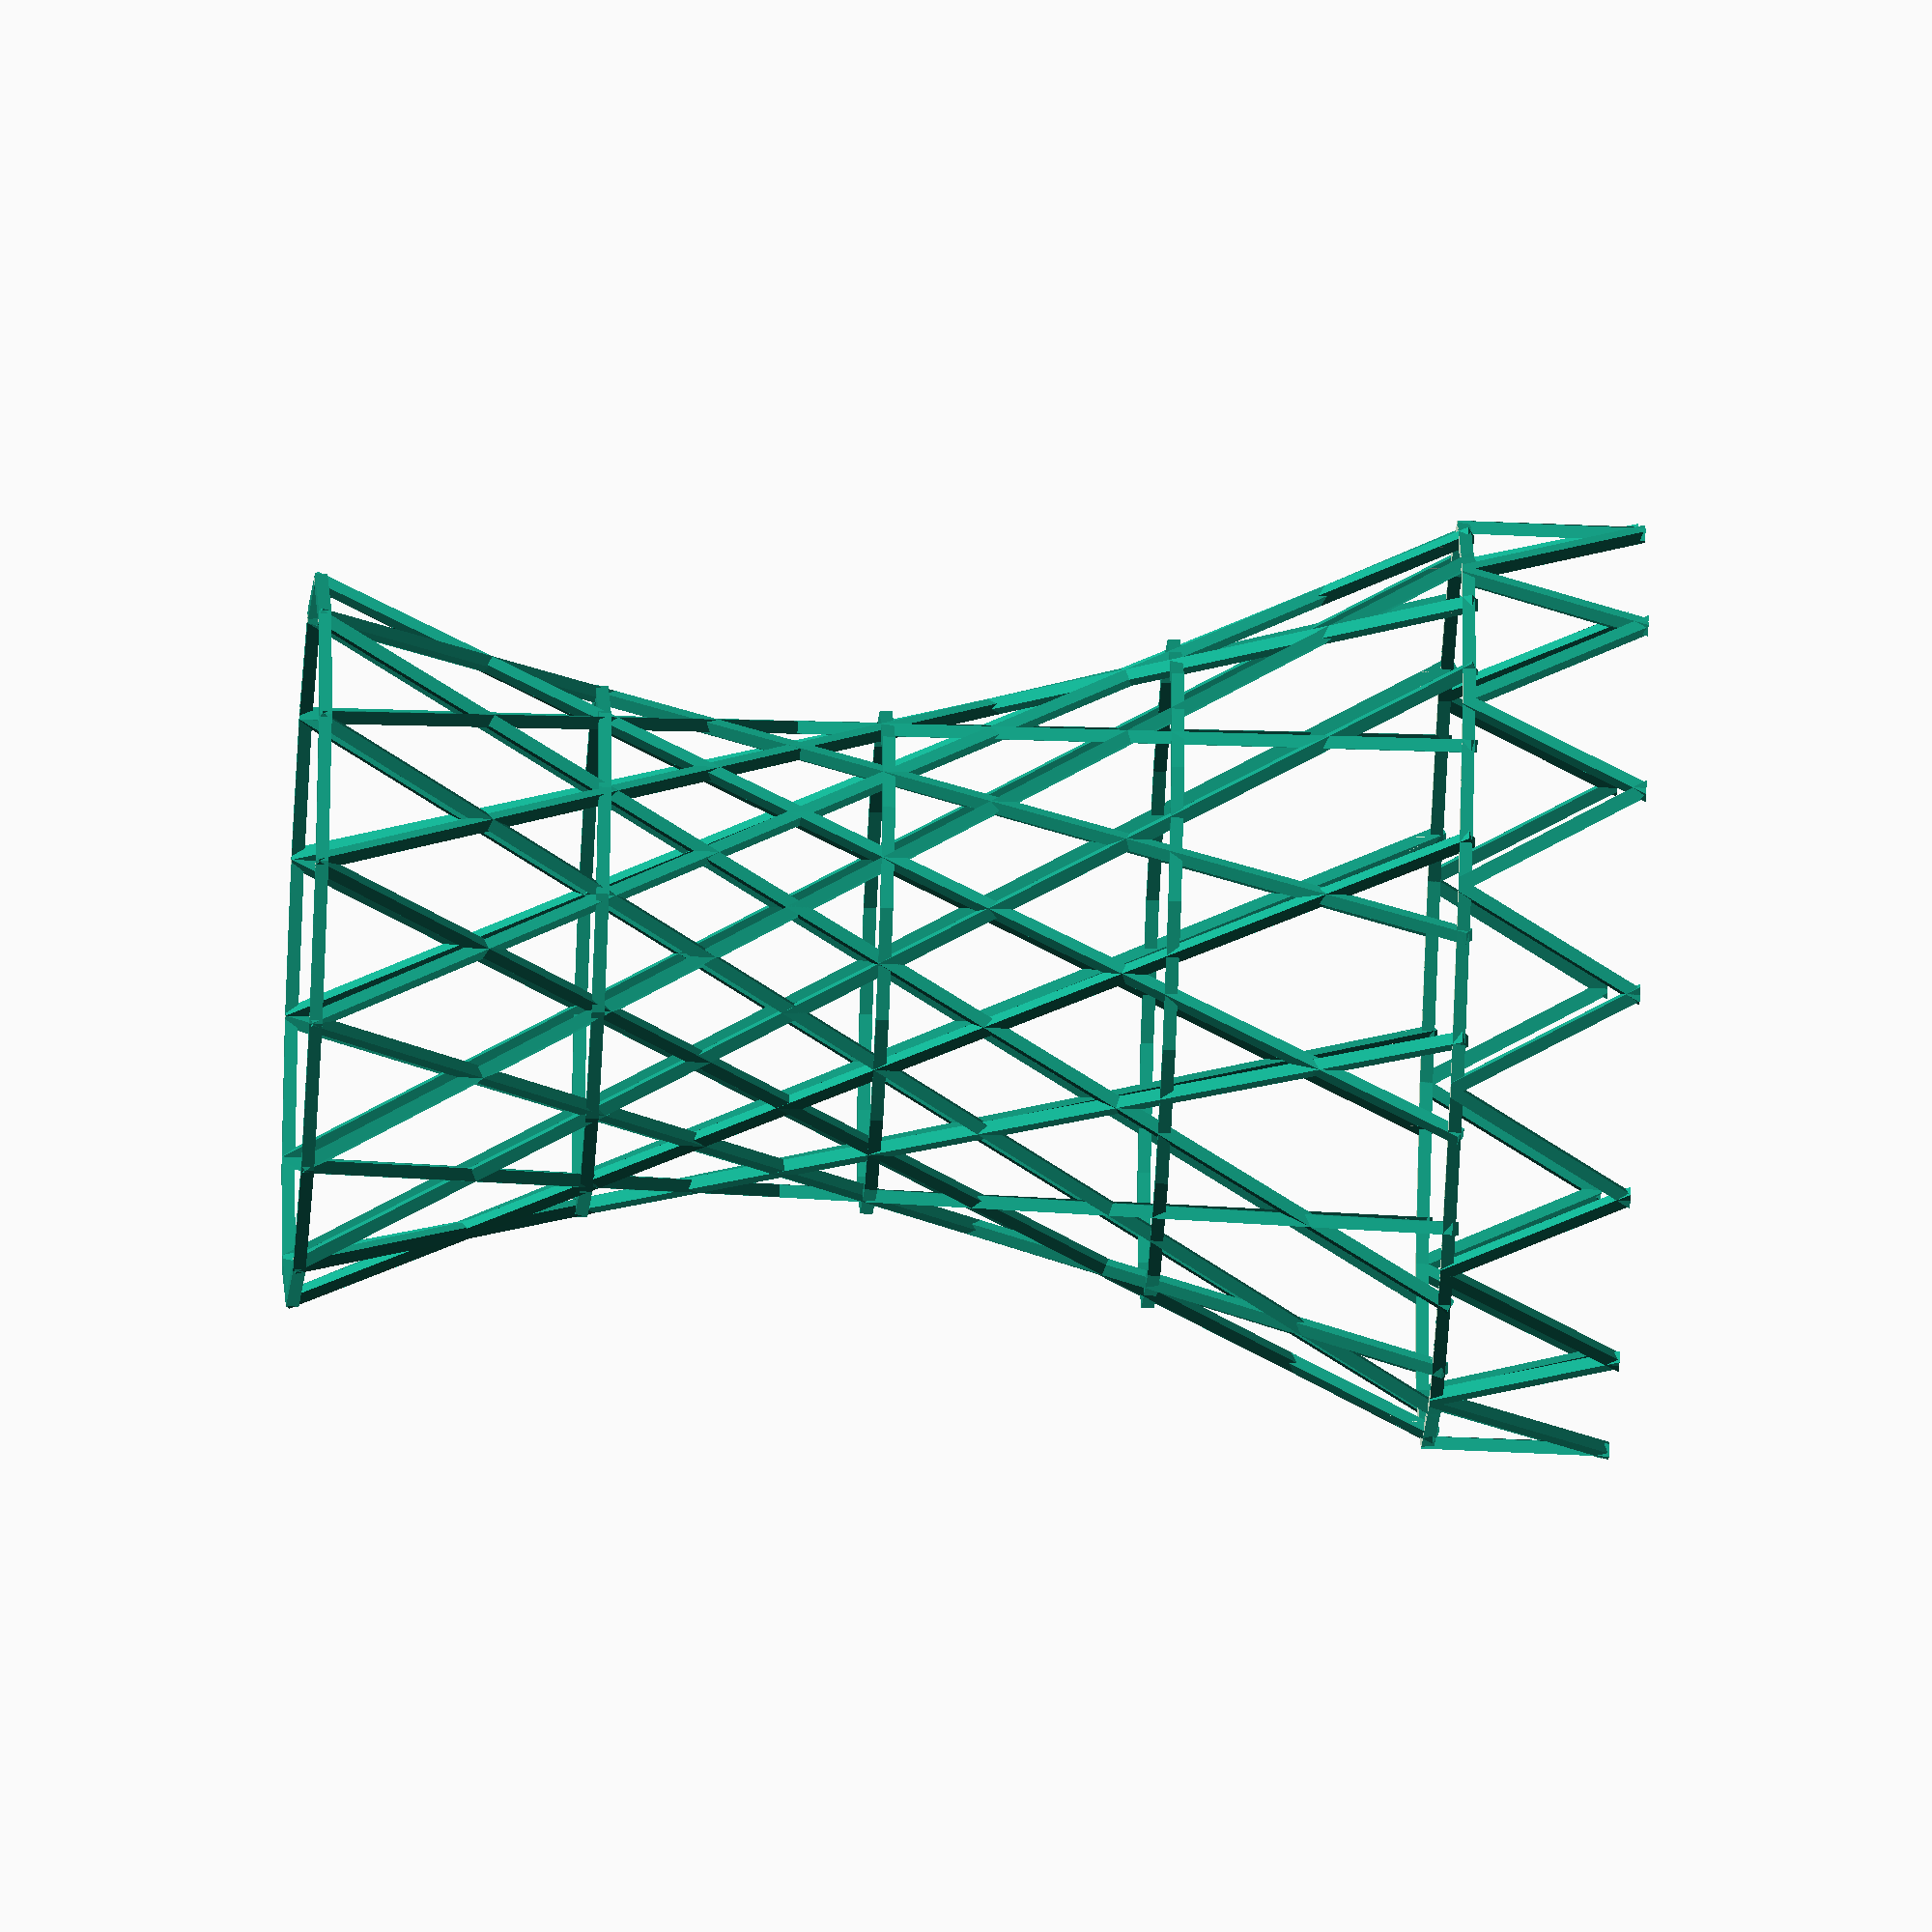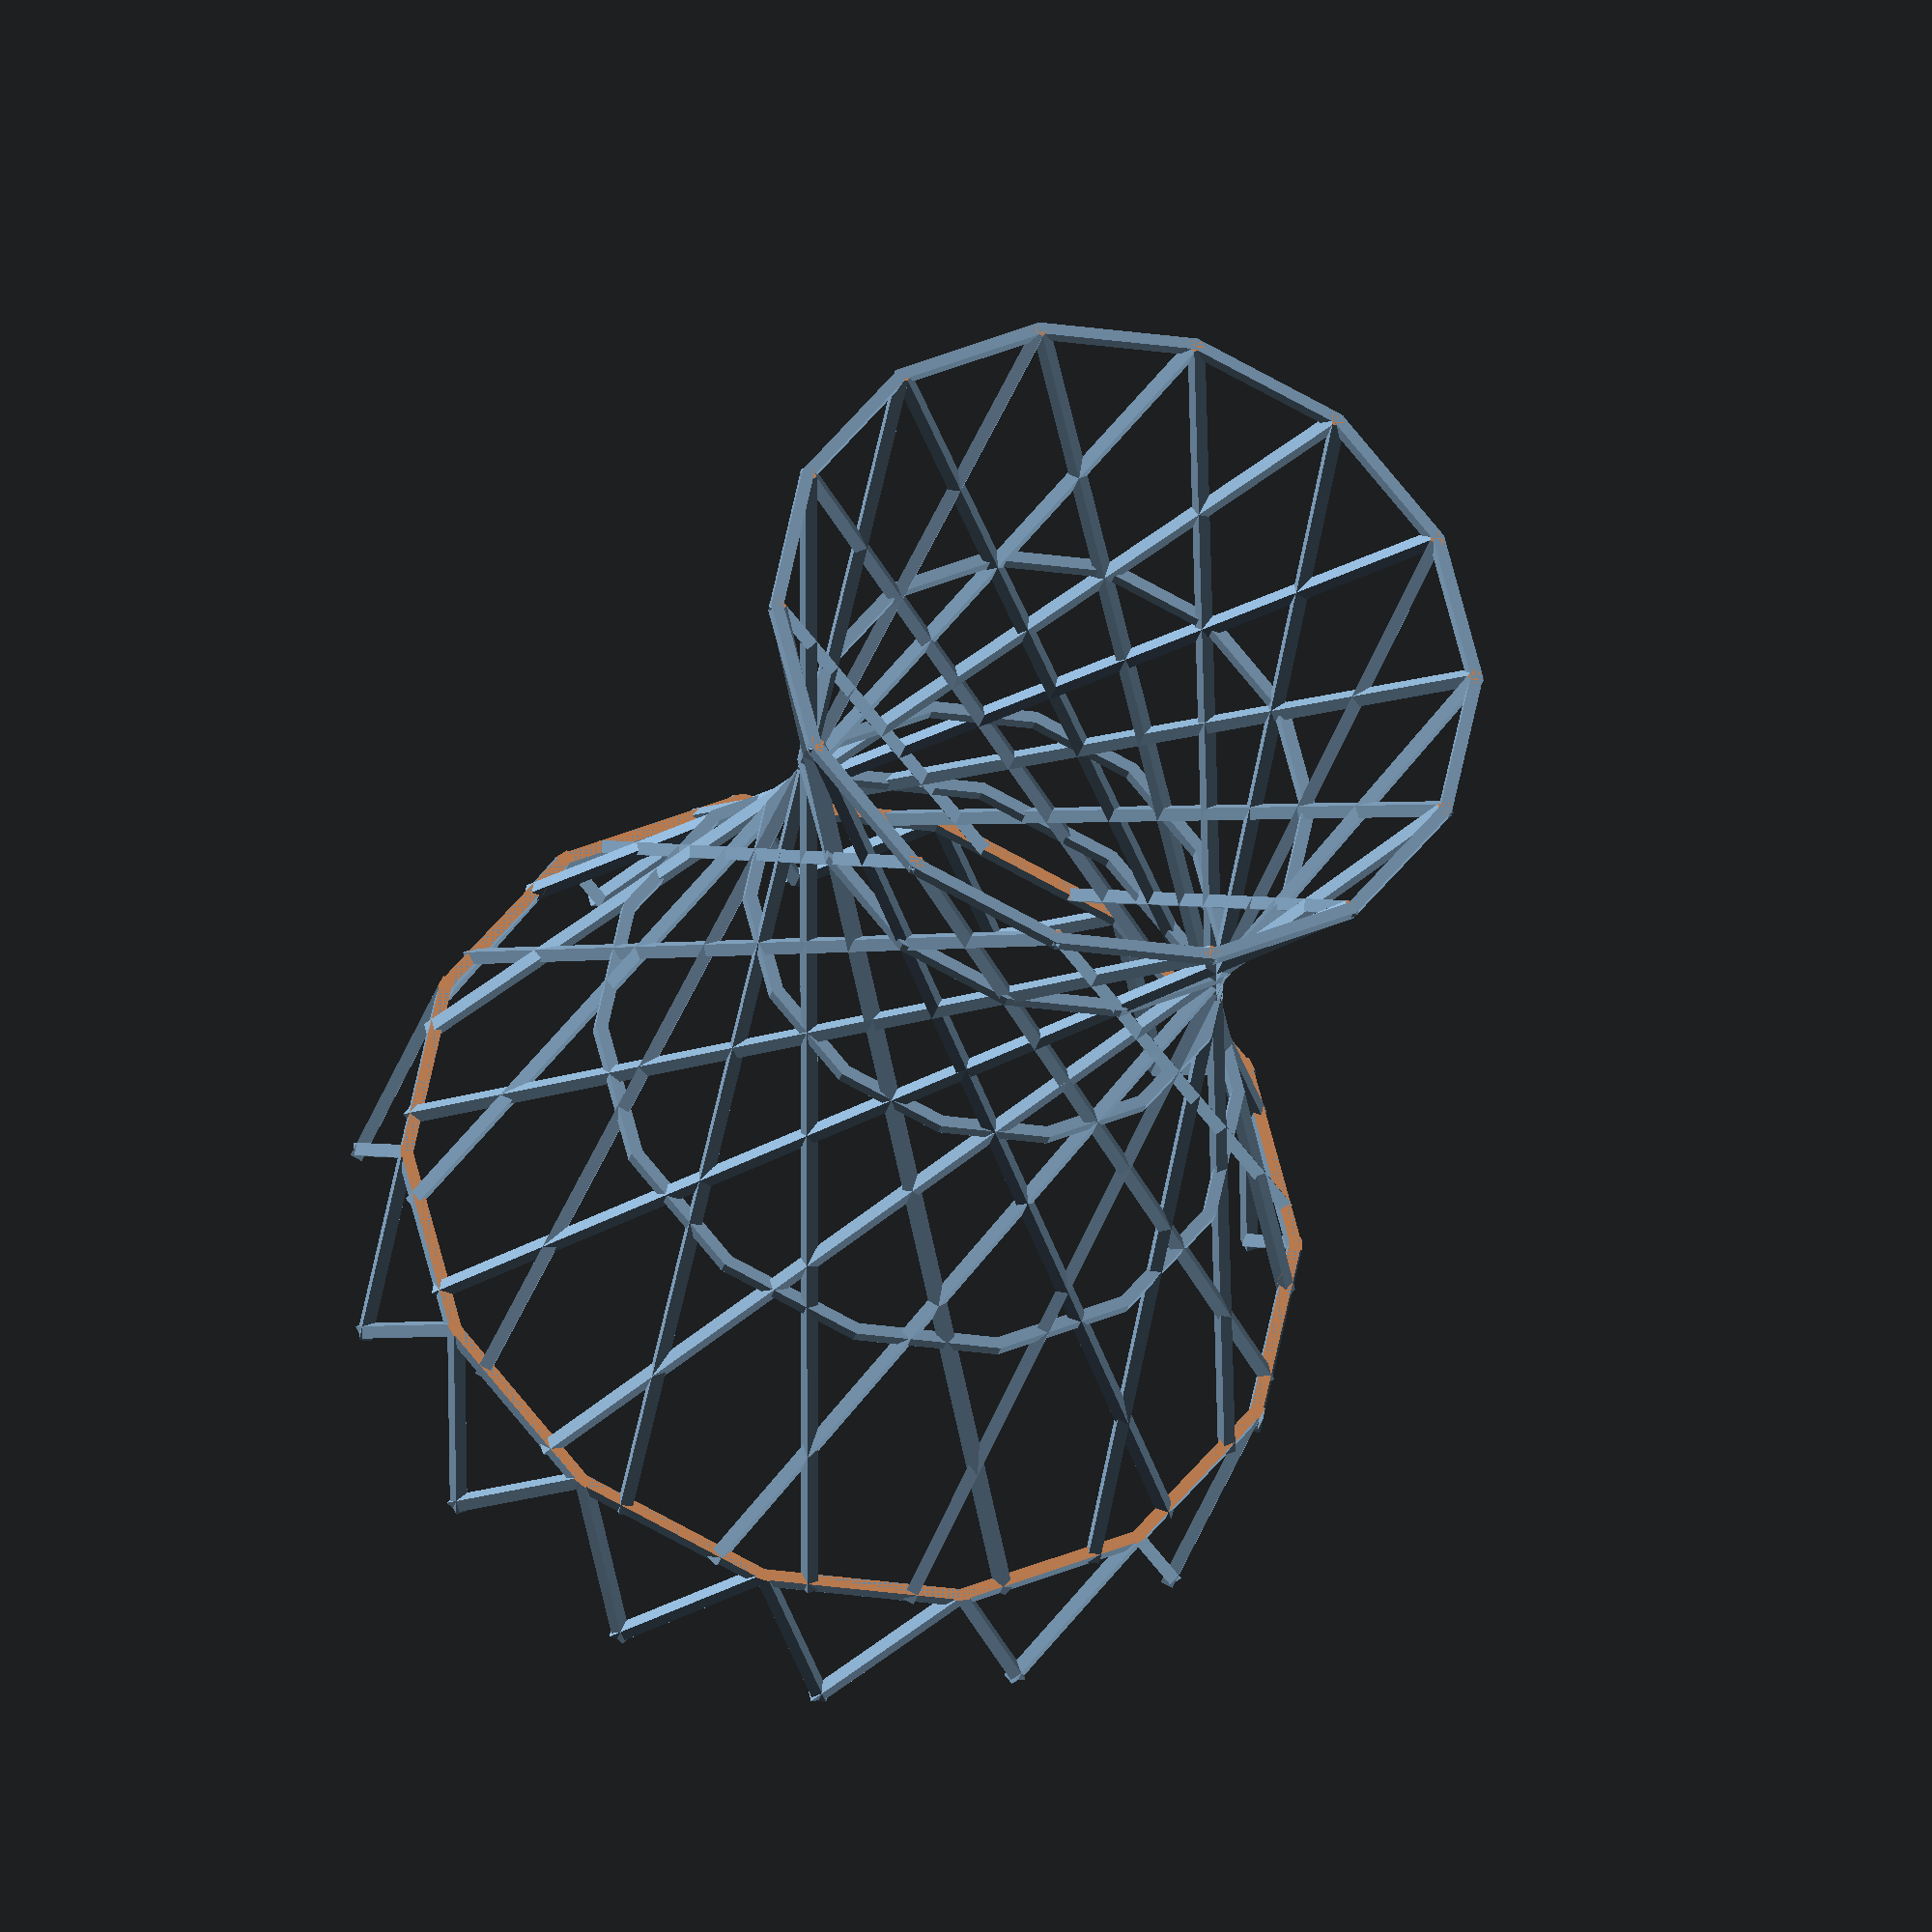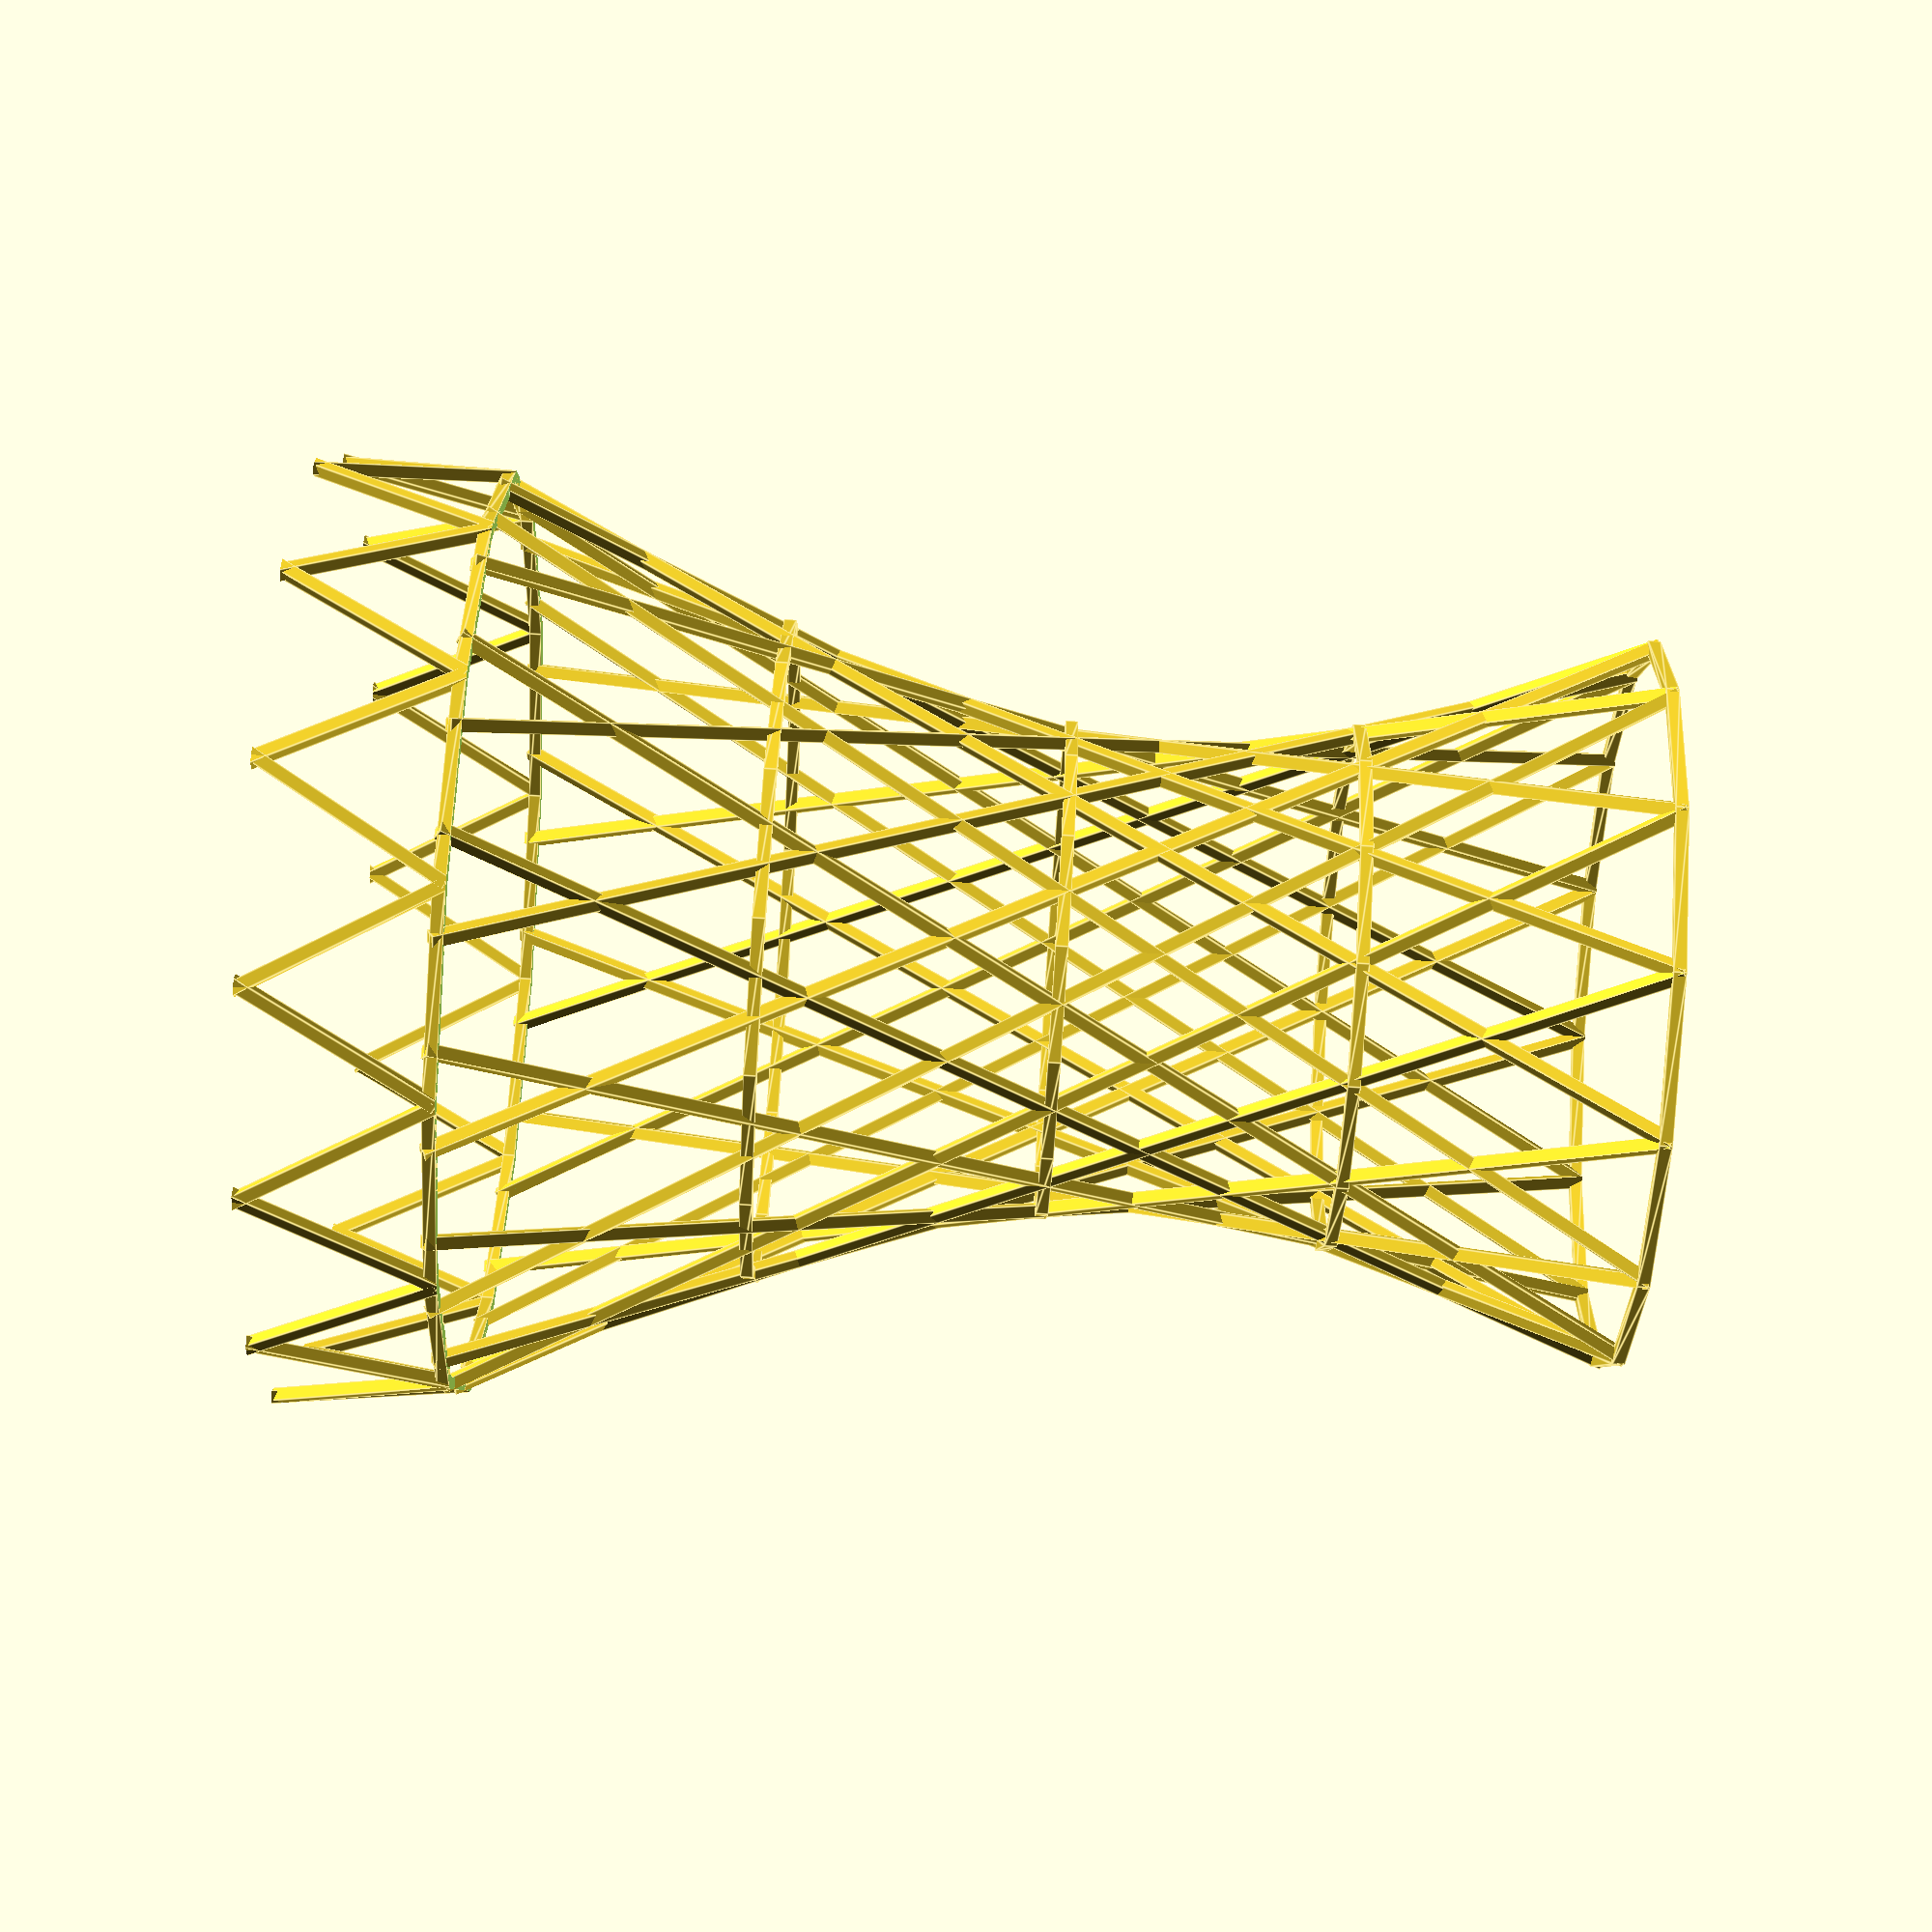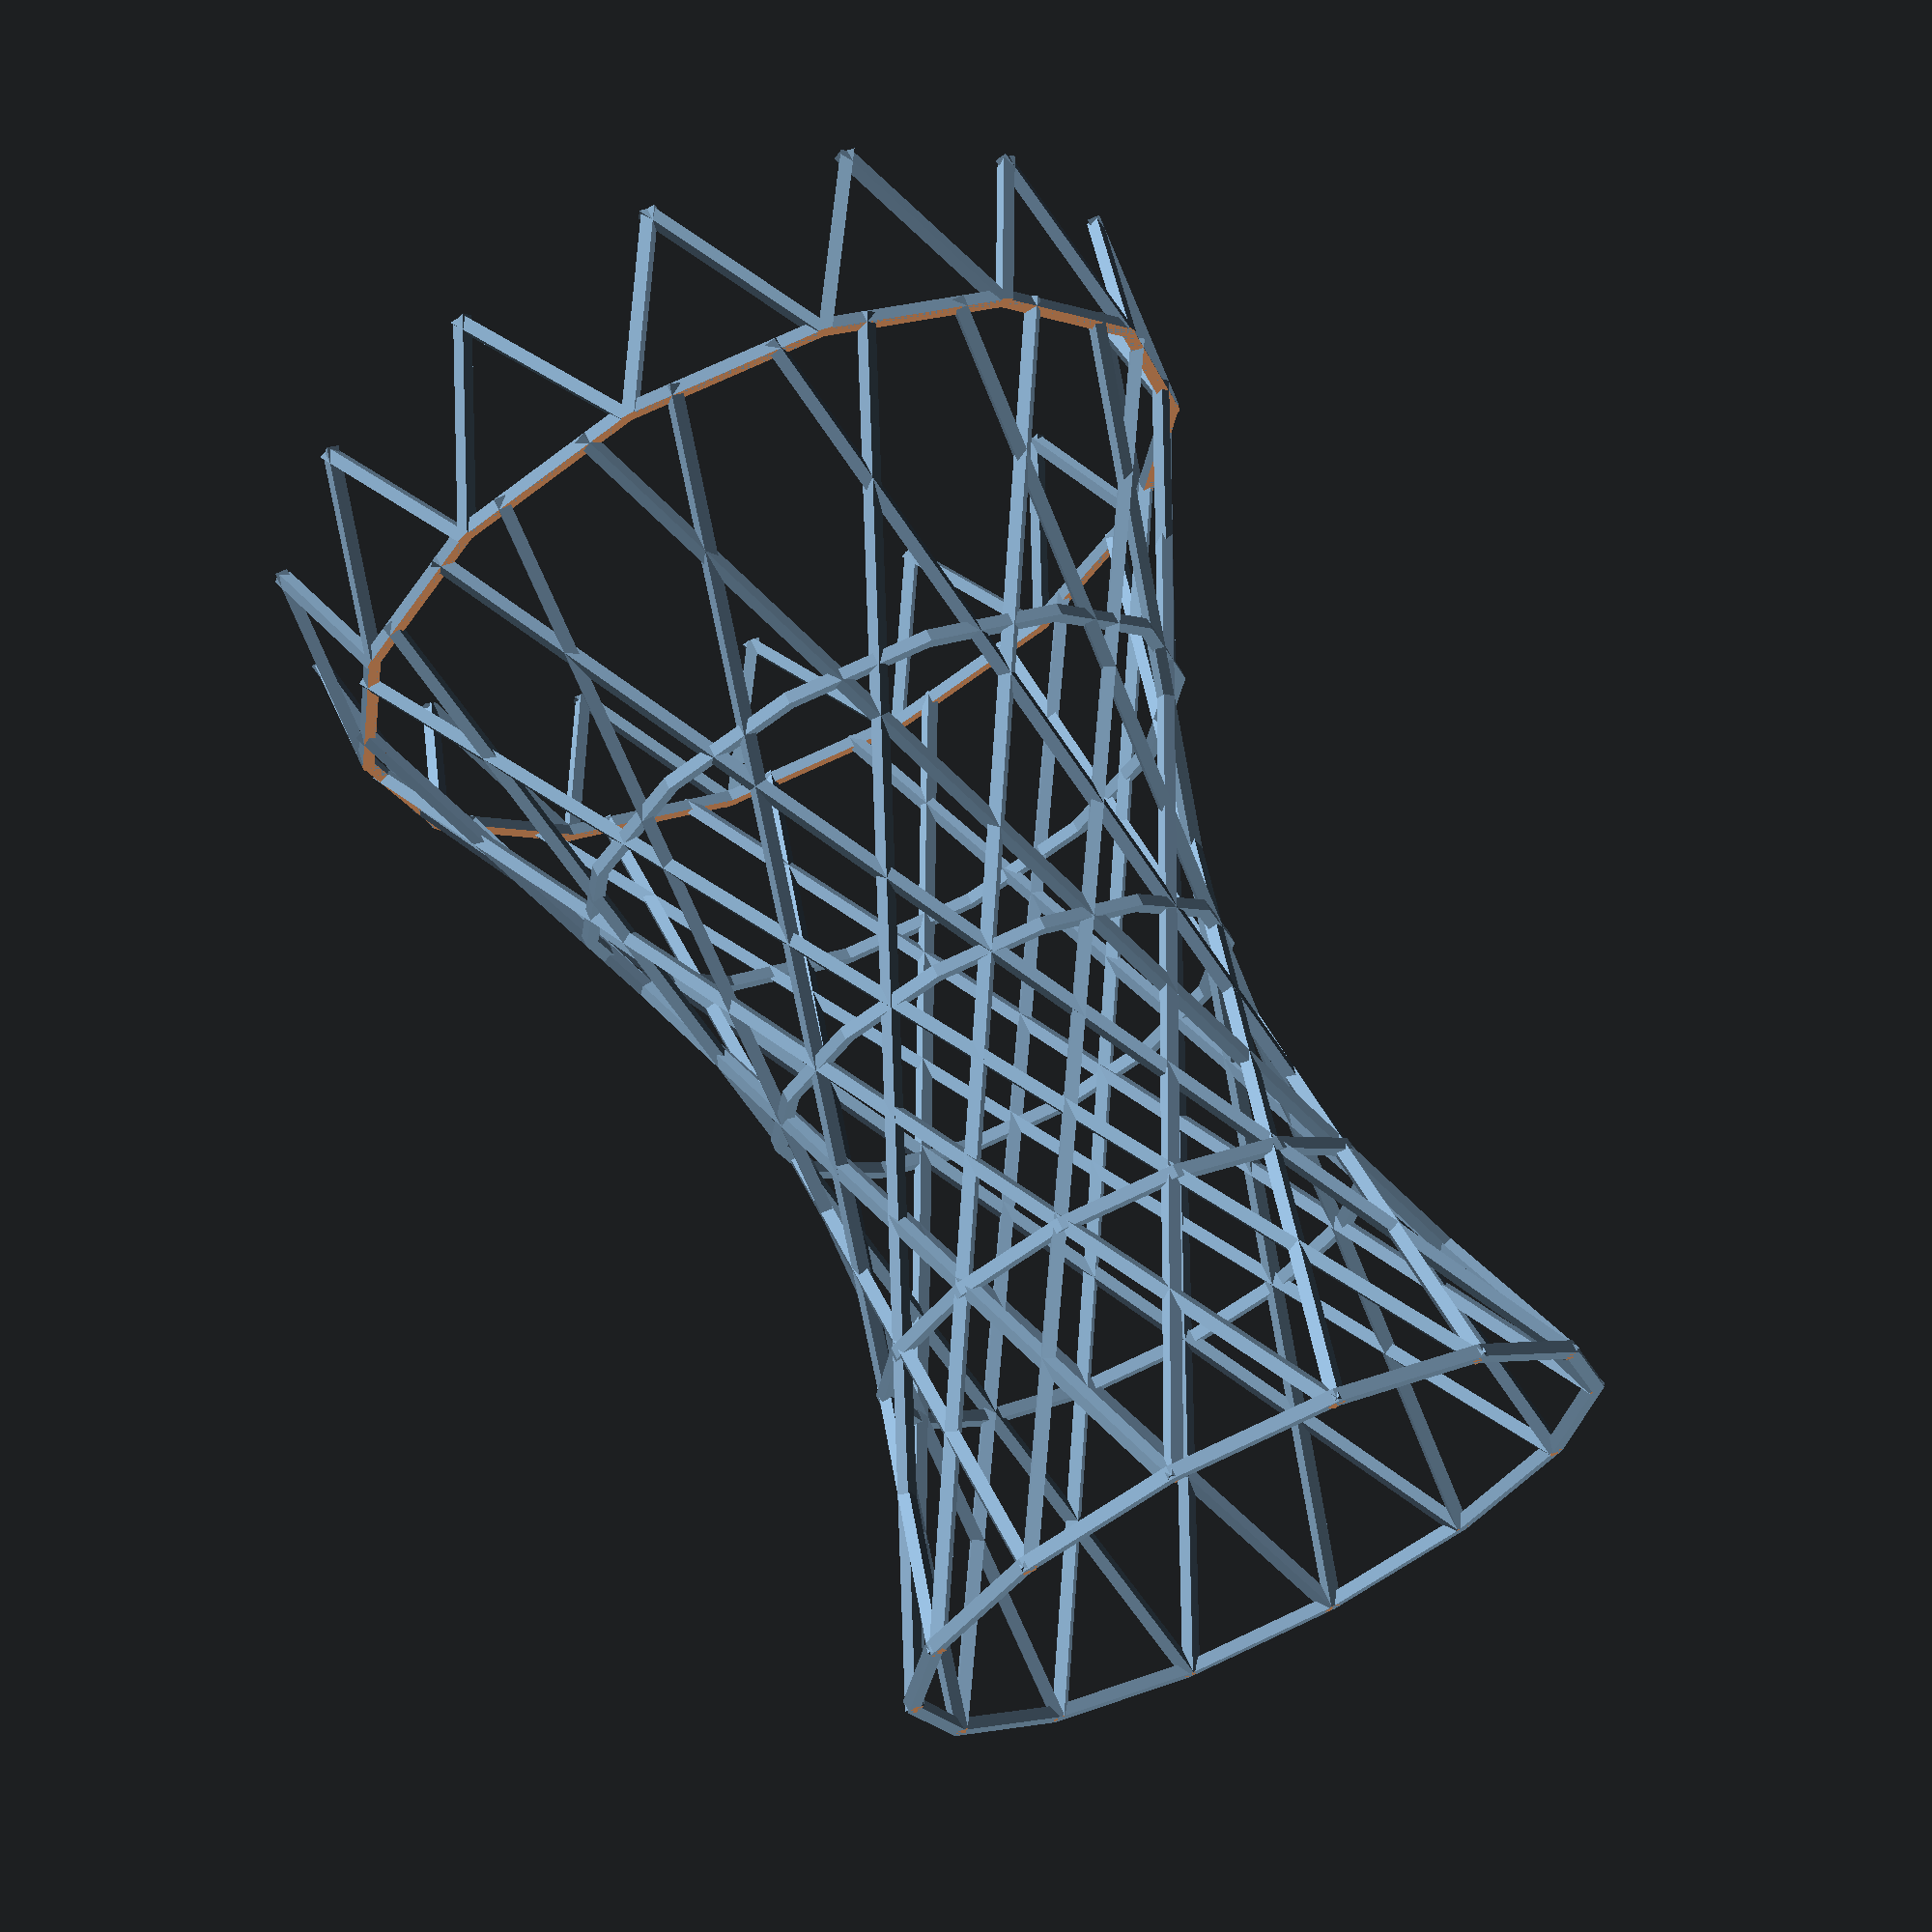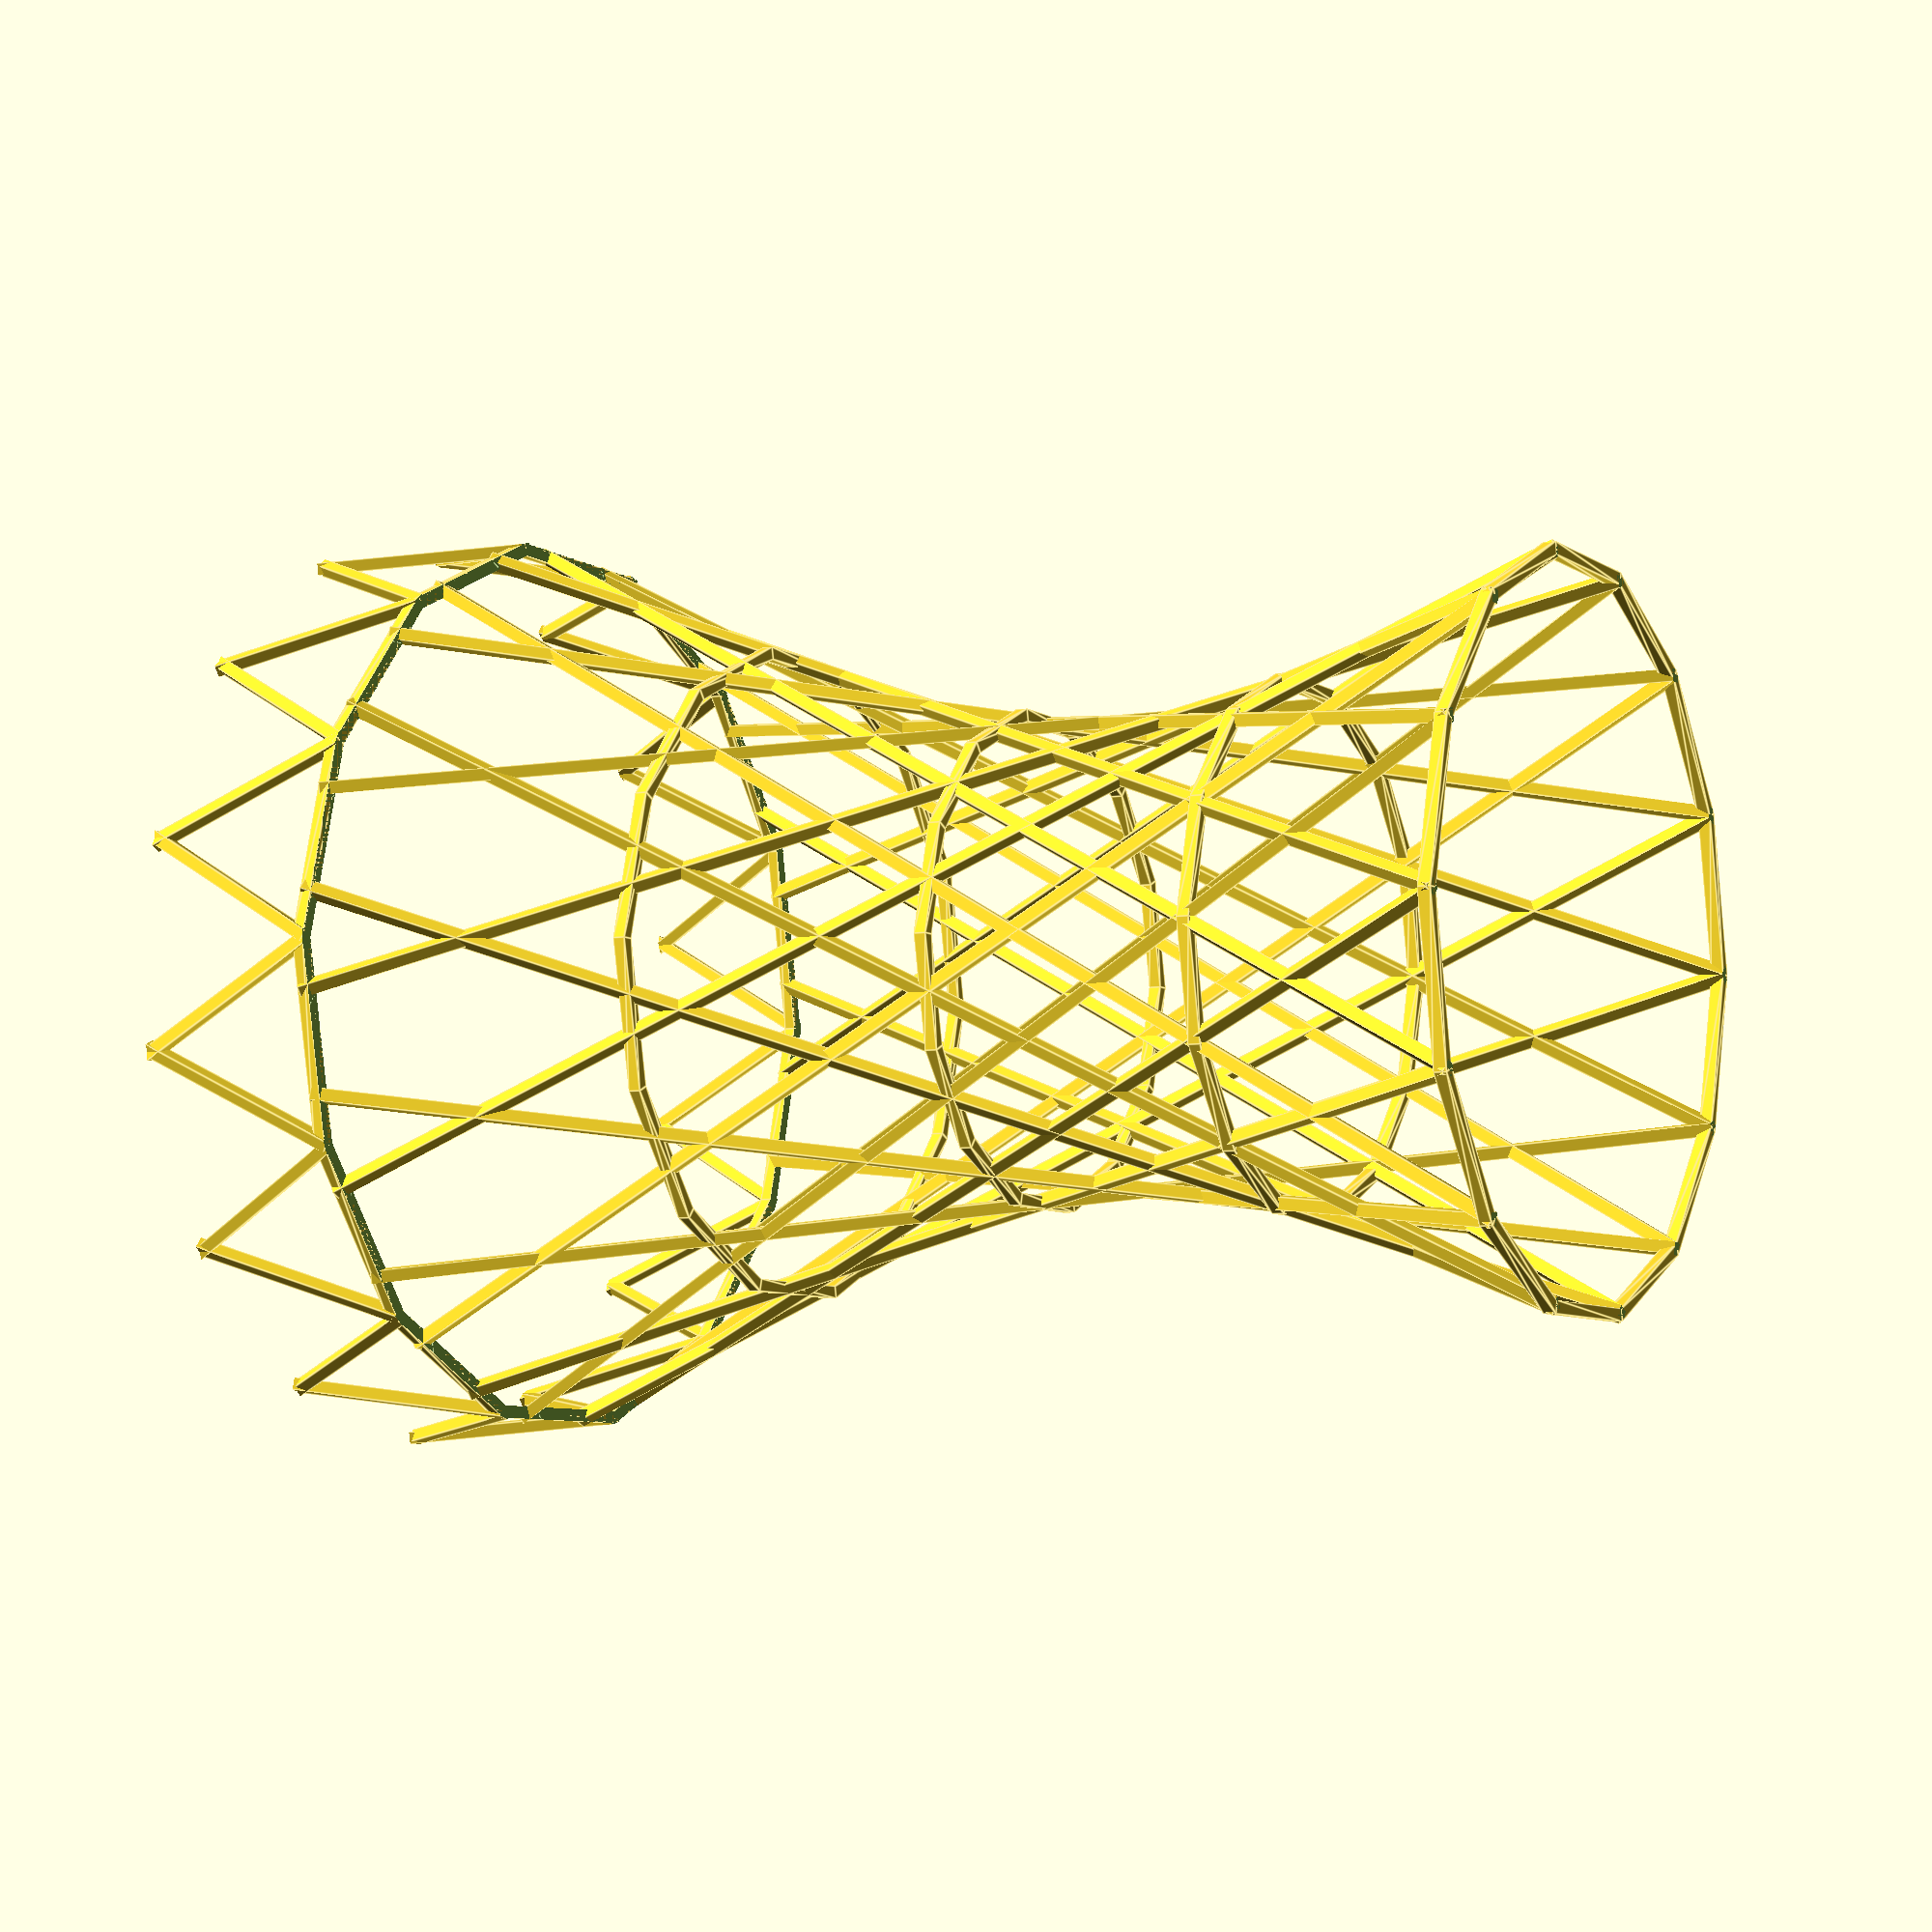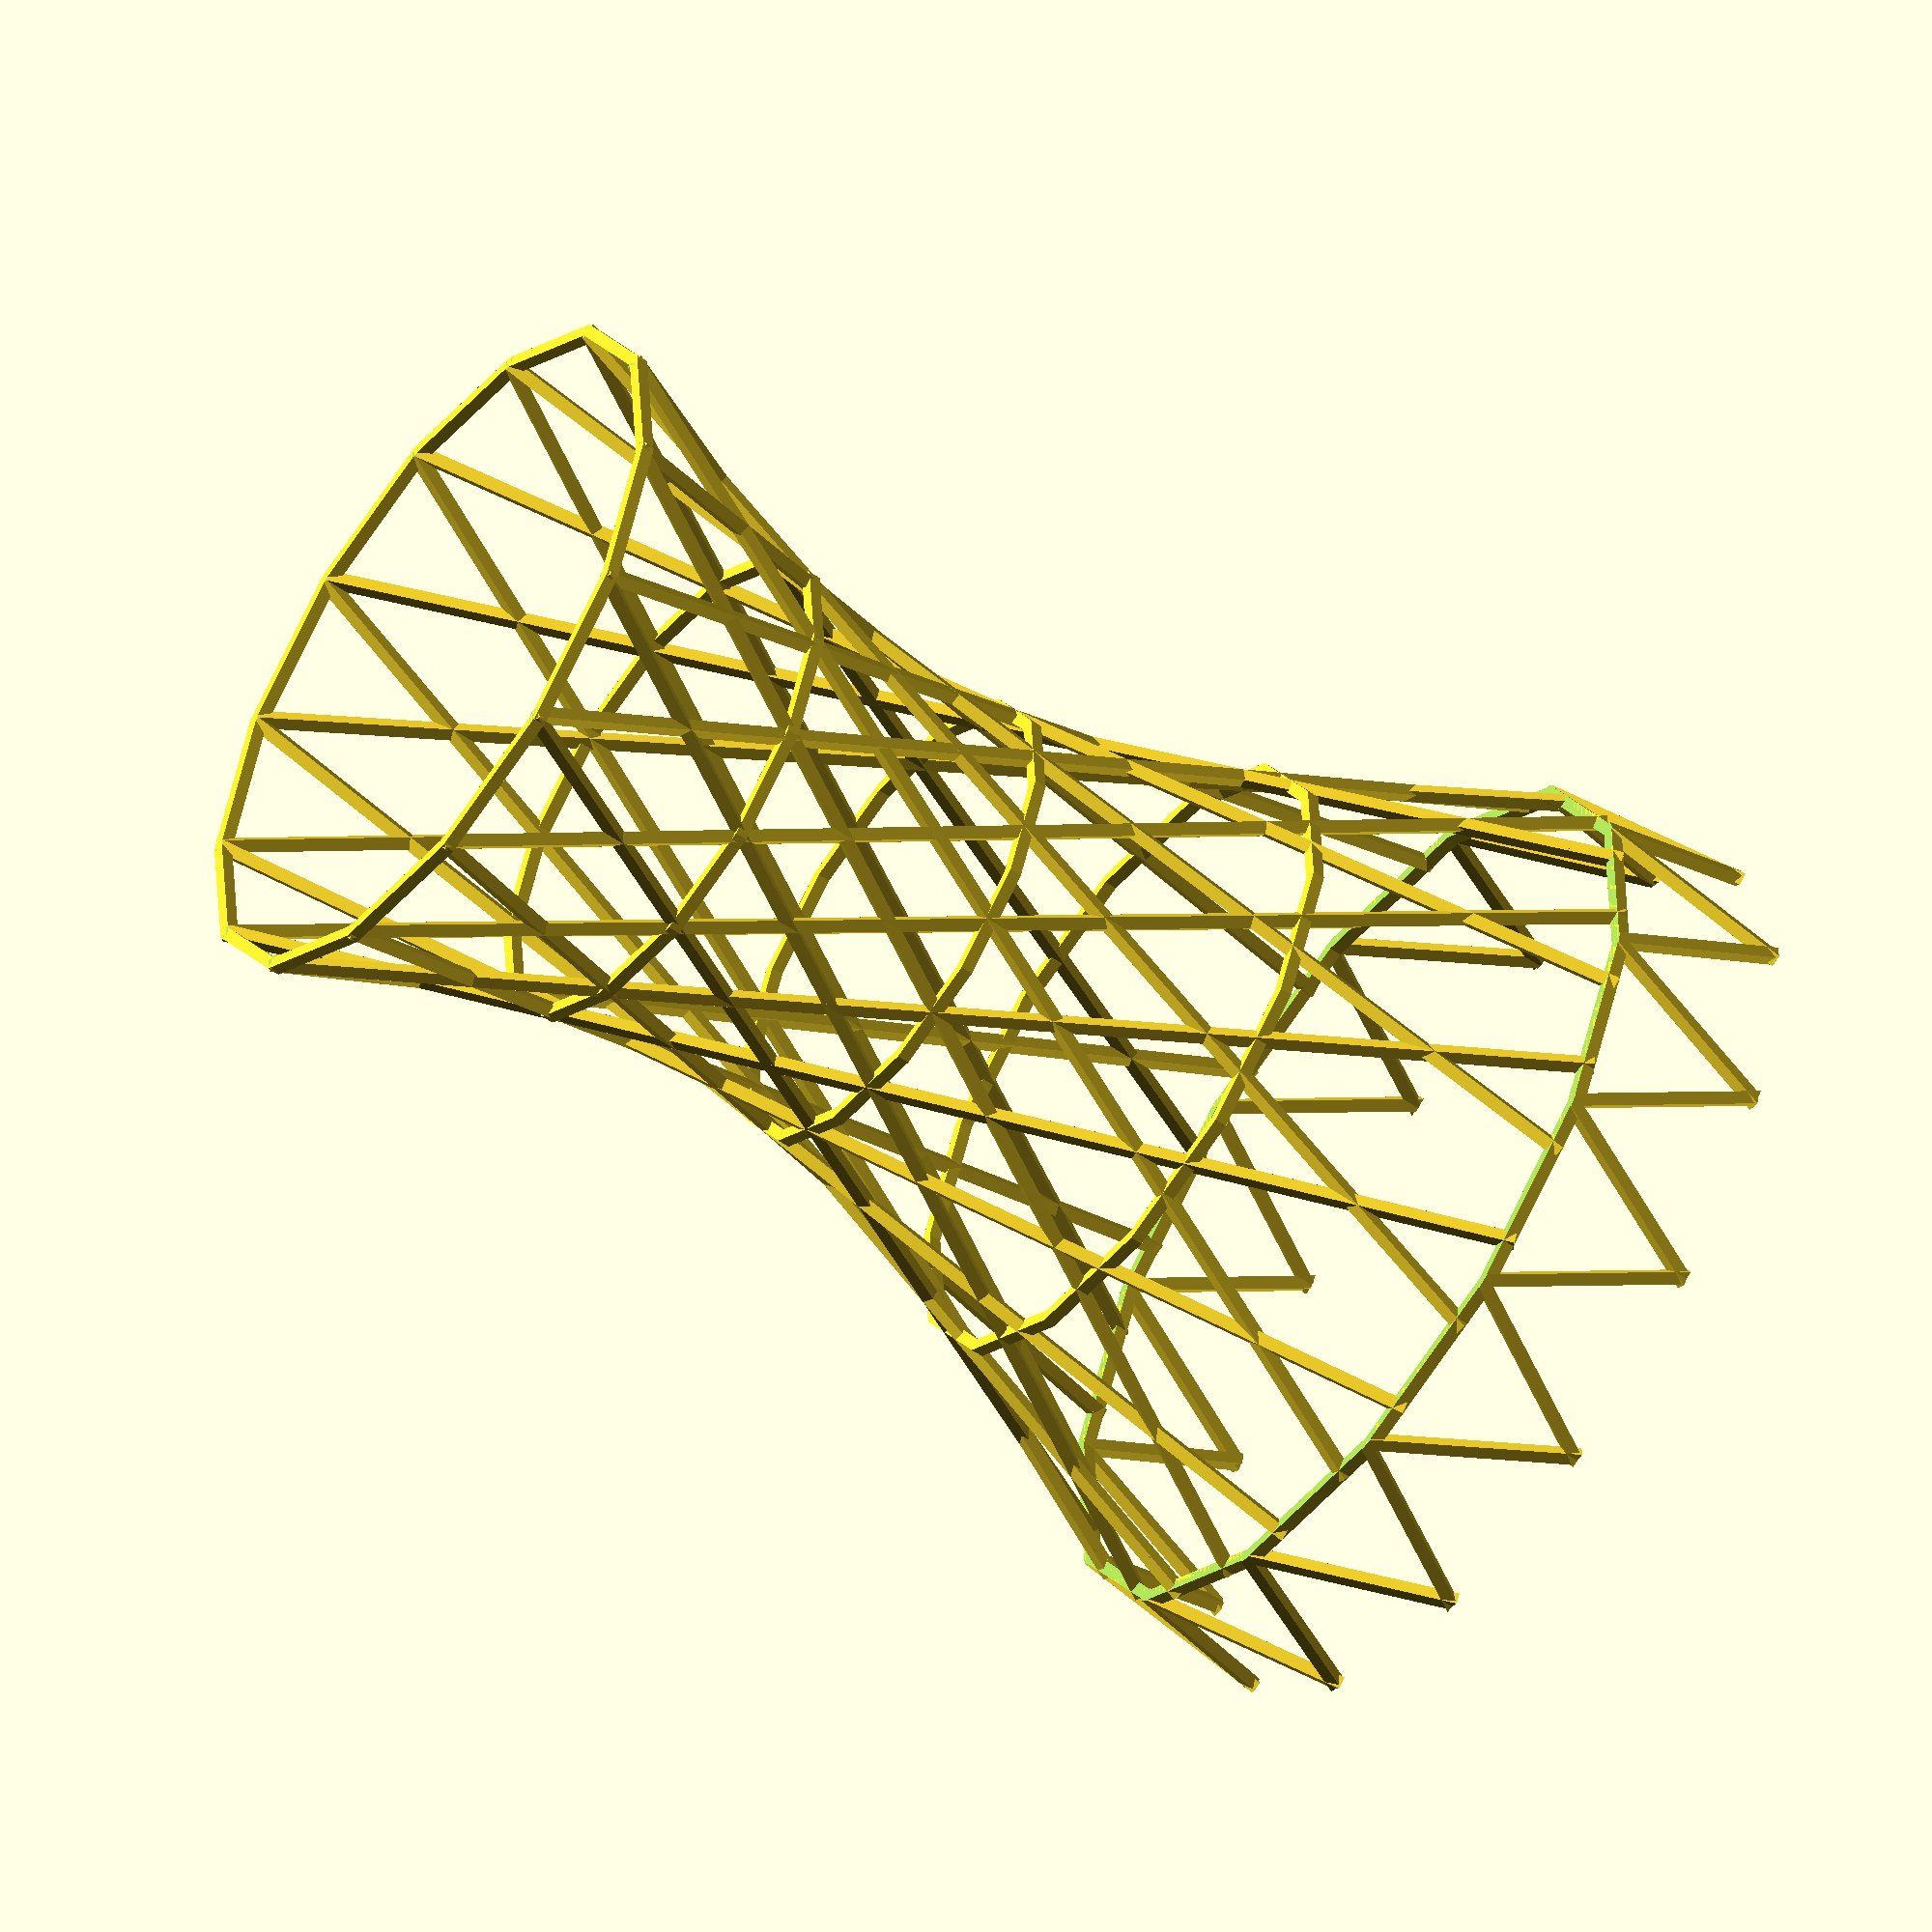
<openscad>
// -*- mode: SCAD ; c-file-style: "ellemtel" ; coding: utf-8 -*-
//
// A dice tower as Vladimir Shukhov might have designed it. Or one that
// looks like a cooling tower.
//
// (c) 2017 Roland Sieker <ospalh@gmail.com>
// Licence: CC-BY-SA 4.0


// w and c should be somewhat save to change

// Flimsy:
w = 1.2;  // wire size
c = 14;  // count

// Light～normal
//w = 1.8;
//c = 20;


// When you change these, you'll have to tweak the rings &c. below
r_t = 34;  // Top (after print) radius
a_1 = 30;  // Angle from vertical
a_2 = 50;  // Angle inwards
l = 125.5; // Length of a wire. The height will be slightly less + the feet.

// Tweak this so the rings are in the right height
hs = 0.8566 * l;

s = 360 / c;
$fn = c;


difference()
{
   union()
   {
      shell(1);
      shell(-1);
   }
   translate([0, 0, -6*w])
   {
      cylinder(r=2*r_t,h=6*w);
   }
}
// Tweak these radiuses to make it look goot
ring(0,   r_t);
ring(0.25*hs, r_t*0.72);
ring(0.5*hs, r_t*0.68);
ring(0.75*hs, r_t*0.91);
ring(hs, r_t*1.27);
rotate(0)
{
  feet(1.27*r_t);  // Use the last rings's r factor here
  mirror()
  {
     feet(1.27*r_t, 107.5);
  }
}

module shell(f)
{
   for (o = [0:s:360-s+1])
   {
      // the +1 is a kludge needed when s is not an integer
      rotate(o)
      {
         translate([r_t, 0, 0])
         {
            rotate([f*a_1, 0, -1*f*a_2])
            {
               translate([0,0, l/2])
               cube([w, w, l], center=true );
            }
         }
      }
   }
}


module ring(h, r)
{
   translate([0,0,h])
   {
      rotate_extrude()
      {
         translate([r,w/2,0])
         {
               square([w, w], center=true);
         }
      }
   }

}


module feet(rf)
{
   fl = 6.8 * rf / c;
   for (o = [0:s:360-s+0.1])
   {
      rotate(o)
      {
         translate([rf, 0, hs])
         {
            difference(){
               rotate([30, 0, 0])
               {
                  translate([0,0, fl/2])
                  {
                     cube([w, w, fl], center=true);
                  }
               }
               translate([0,0, -3*w])
               {
                  cylinder(r=1.5*rf, h=3*w);
               }
               translate([0,0, 0.83*fl])  // more ad-hockery
               {
                  cylinder(r=1.5*rf, h=3*w);
               }

            }
         }
      }
   }
}

</openscad>
<views>
elev=228.4 azim=92.7 roll=273.0 proj=o view=wireframe
elev=210.2 azim=232.9 roll=14.0 proj=o view=wireframe
elev=271.2 azim=239.9 roll=93.6 proj=p view=edges
elev=294.0 azim=29.8 roll=155.3 proj=p view=wireframe
elev=185.3 azim=204.1 roll=60.8 proj=p view=edges
elev=234.1 azim=299.5 roll=306.3 proj=o view=wireframe
</views>
